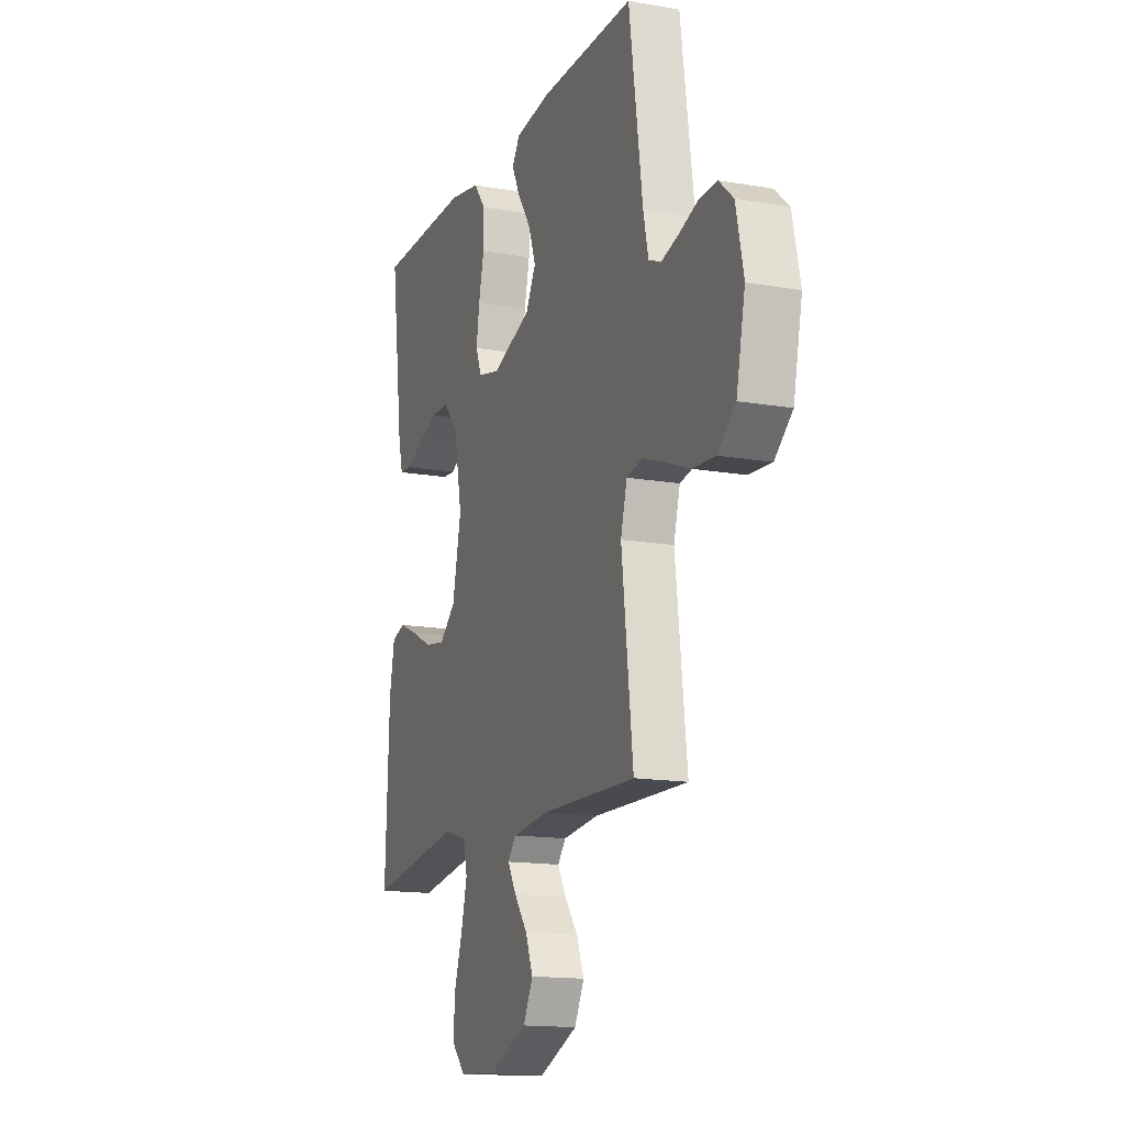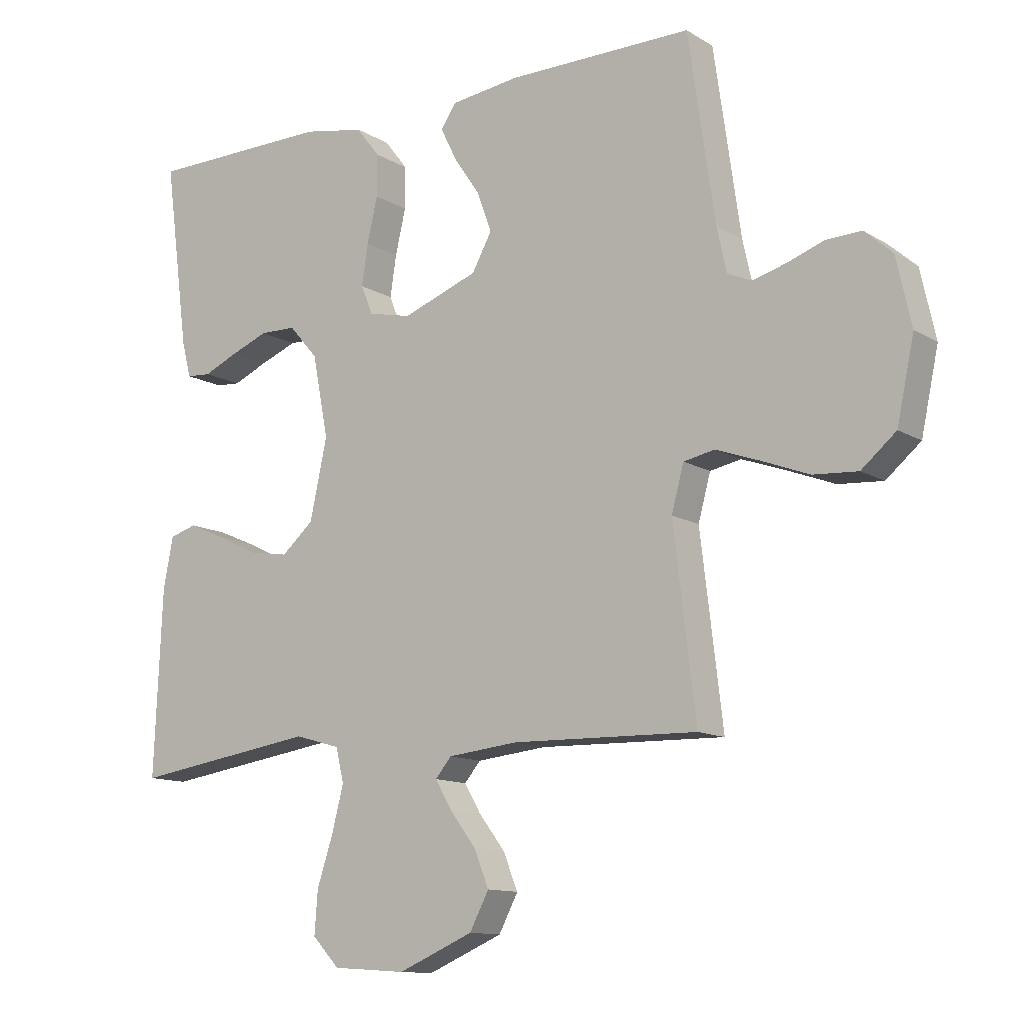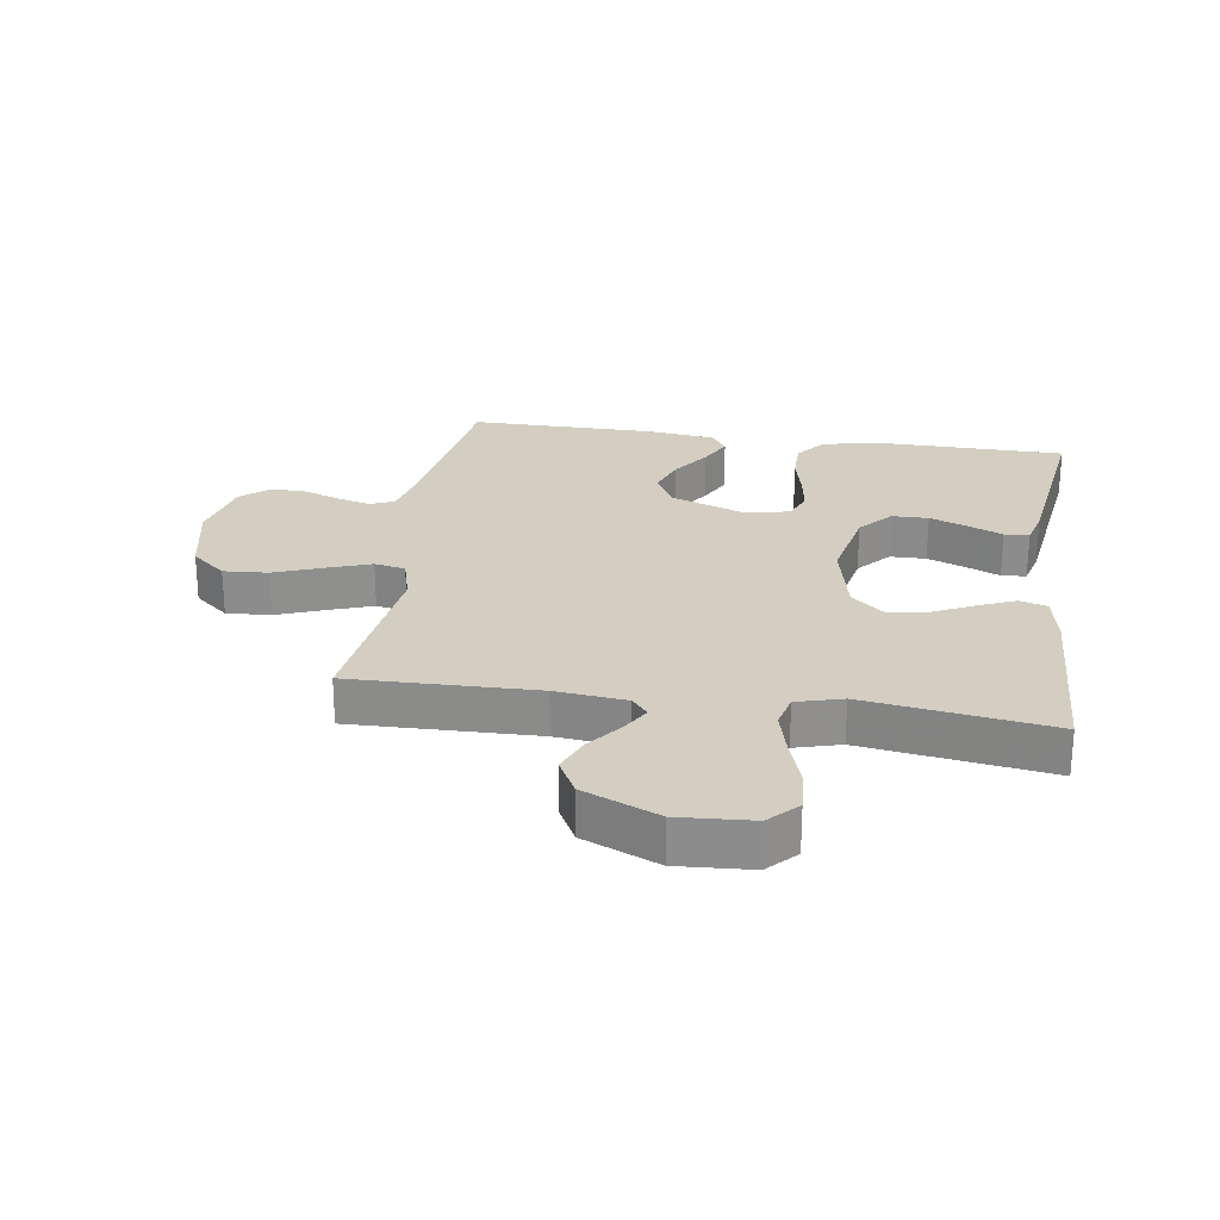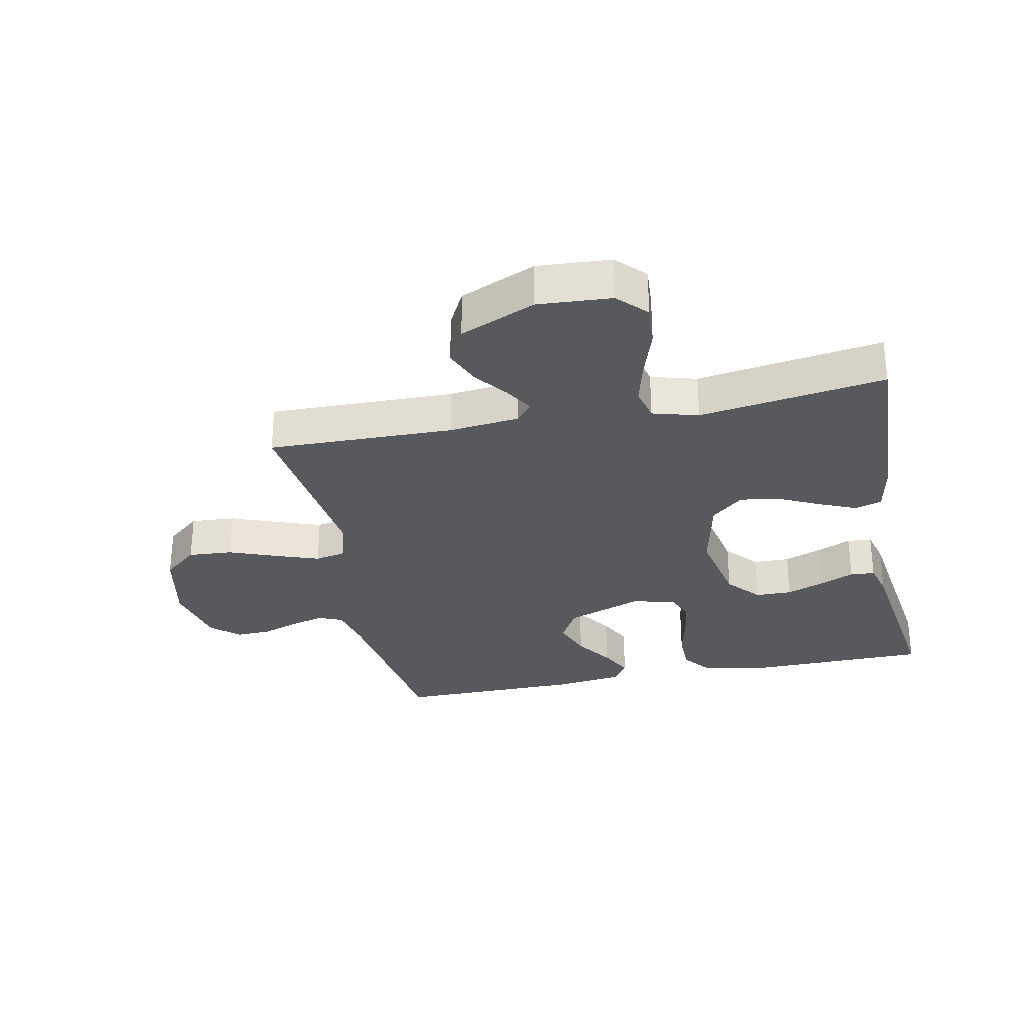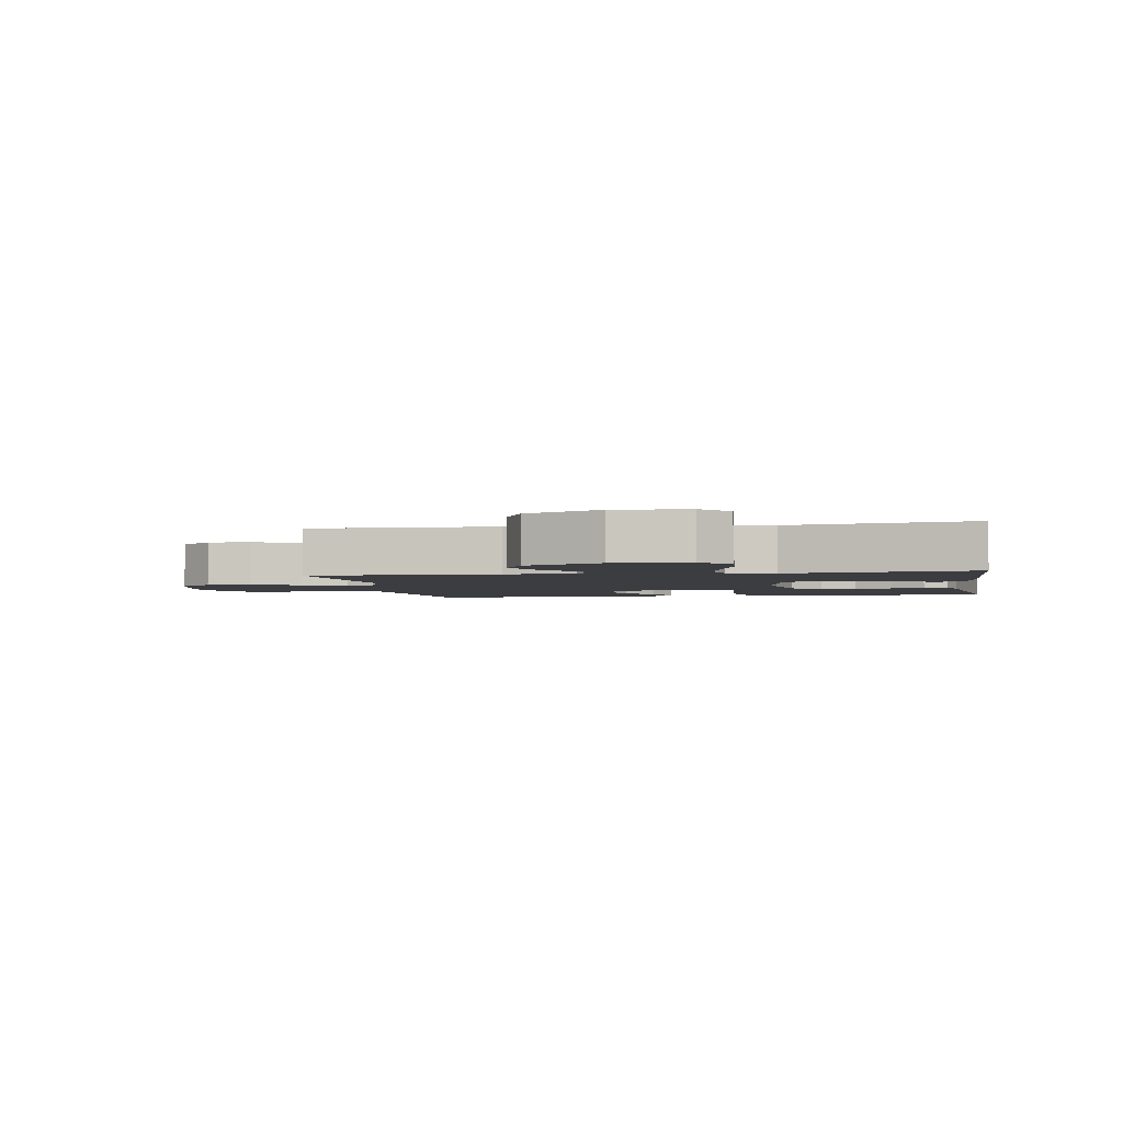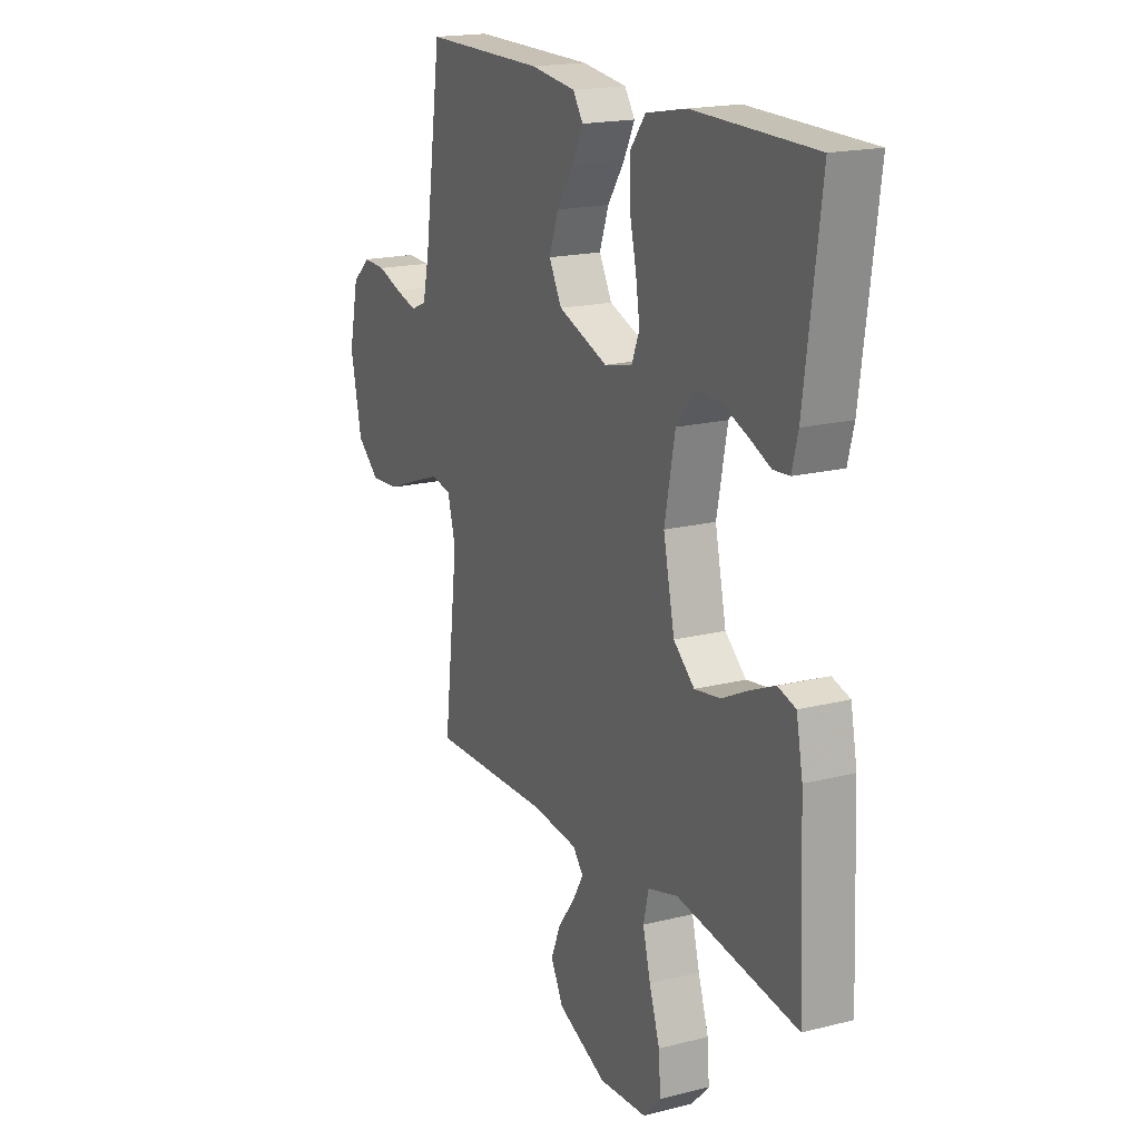
<metadata>
{"format":"obj","ext":"obj","renderer":"f3d","projection":"perspective","resolution":1024,"background":"white","views":[{"elev":-14.9,"azim":69.4,"up":"+Z"},{"elev":-12.1,"azim":35.8,"up":"+Z"},{"elev":25.1,"azim":-171.4,"up":"+Y"},{"elev":-29.8,"azim":-168.3,"up":"+Y"},{"elev":-2.8,"azim":-170.4,"up":"+Y"},{"elev":18.3,"azim":-116.0,"up":"+Z"}]}
</metadata>
<code>
v 0.5 0.07 -0.5
v 0.2 0.07 -0.493
v 0.086 0.07 -0.505
v 0.06 0.07 -0.536
v 0.087 0.07 -0.582
v 0.129 0.07 -0.637
v 0.153 0.07 -0.696
v 0.122 0.07 -0.755
v 0 0.07 -0.807
v -0.119 0.07 -0.799
v -0.163 0.07 -0.753
v -0.158 0.07 -0.684
v -0.132 0.07 -0.605
v -0.113 0.07 -0.532
v -0.126 0.07 -0.477
v -0.2 0.07 -0.456
v -0.5 0.07 -0.5
v -0.487 0.07 -0.2
v -0.471 0.07 -0.118
v -0.427 0.07 -0.105
v -0.367 0.07 -0.131
v -0.3 0.07 -0.164
v -0.236 0.07 -0.174
v -0.184 0.07 -0.129
v -0.156 0.07 0
v -0.182 0.07 0.132
v -0.229 0.07 0.186
v -0.288 0.07 0.187
v -0.35 0.07 0.163
v -0.405 0.07 0.139
v -0.445 0.07 0.142
v -0.46 0.07 0.2
v -0.5 0.07 0.5
v -0.2 0.07 0.503
v -0.1 0.07 0.484
v -0.062 0.07 0.435
v -0.062 0.07 0.367
v -0.079 0.07 0.294
v -0.089 0.07 0.228
v -0.07 0.07 0.181
v 0 0.07 0.165
v 0.123 0.07 0.21
v 0.155 0.07 0.268
v 0.132 0.07 0.332
v 0.09 0.07 0.394
v 0.063 0.07 0.448
v 0.088 0.07 0.485
v 0.2 0.07 0.499
v 0.5 0.07 0.5
v 0.543 0.07 0.2
v 0.559 0.07 0.128
v 0.598 0.07 0.111
v 0.652 0.07 0.126
v 0.712 0.07 0.147
v 0.769 0.07 0.149
v 0.814 0.07 0.109
v 0.838 0.07 0
v 0.81 0.07 -0.13
v 0.754 0.07 -0.177
v 0.682 0.07 -0.172
v 0.604 0.07 -0.142
v 0.534 0.07 -0.117
v 0.484 0.07 -0.127
v 0.464 0.07 -0.2
v 0.5 0 -0.5
v 0.2 0 -0.493
v 0.086 0 -0.505
v 0.06 0 -0.536
v 0.087 0 -0.582
v 0.129 0 -0.637
v 0.153 0 -0.696
v 0.122 0 -0.755
v 0 0 -0.807
v -0.119 0 -0.799
v -0.163 0 -0.753
v -0.158 0 -0.684
v -0.132 0 -0.605
v -0.113 0 -0.532
v -0.126 0 -0.477
v -0.2 0 -0.456
v -0.5 0 -0.5
v -0.487 0 -0.2
v -0.471 0 -0.118
v -0.427 0 -0.105
v -0.367 0 -0.131
v -0.3 0 -0.164
v -0.236 0 -0.174
v -0.184 0 -0.129
v -0.156 0 0
v -0.182 0 0.132
v -0.229 0 0.186
v -0.288 0 0.187
v -0.35 0 0.163
v -0.405 0 0.139
v -0.445 0 0.142
v -0.46 0 0.2
v -0.5 0 0.5
v -0.2 0 0.503
v -0.1 0 0.484
v -0.062 0 0.435
v -0.062 0 0.367
v -0.079 0 0.294
v -0.089 0 0.228
v -0.07 0 0.181
v 0 0 0.165
v 0.123 0 0.21
v 0.155 0 0.268
v 0.132 0 0.332
v 0.09 0 0.394
v 0.063 0 0.448
v 0.088 0 0.485
v 0.2 0 0.499
v 0.5 0 0.5
v 0.543 0 0.2
v 0.559 0 0.128
v 0.598 0 0.111
v 0.652 0 0.126
v 0.712 0 0.147
v 0.769 0 0.149
v 0.814 0 0.109
v 0.838 0 0
v 0.81 0 -0.13
v 0.754 0 -0.177
v 0.682 0 -0.172
v 0.604 0 -0.142
v 0.534 0 -0.117
v 0.484 0 -0.127
v 0.464 0 -0.2
f 58 59 60 61
f 58 61 62
f 57 58 62
f 56 57 62 63
f 53 54 55 56
f 52 53 56 63
f 47 48 49 50
f 47 50 51
f 44 45 46 47
f 43 44 47 51
f 42 43 51 52
f 35 36 37 38
f 35 38 39
f 34 35 39
f 33 34 39
f 32 33 39 40
f 29 30 31 32
f 28 29 32
f 27 28 32
f 19 20 21 22
f 17 18 19 22
f 16 17 22 23
f 15 16 23 24
f 10 11 12 13
f 10 13 14
f 9 10 14
f 5 6 7 8
f 4 5 8 9
f 64 1 2
f 63 64 2 3
f 41 42 52 63
f 40 41 63 3
f 27 32 40
f 26 27 40
f 25 26 40 3
f 4 9 14 15
f 15 24 25
f 3 4 15 25
f 125 124 123 122
f 126 125 122
f 126 122 121
f 127 126 121 120
f 120 119 118 117
f 127 120 117 116
f 114 113 112 111
f 115 114 111
f 111 110 109 108
f 115 111 108 107
f 116 115 107 106
f 102 101 100 99
f 103 102 99
f 103 99 98
f 103 98 97
f 104 103 97 96
f 96 95 94 93
f 96 93 92
f 96 92 91
f 86 85 84 83
f 86 83 82 81
f 87 86 81 80
f 88 87 80 79
f 77 76 75 74
f 78 77 74
f 78 74 73
f 72 71 70 69
f 73 72 69 68
f 66 65 128
f 67 66 128 127
f 127 116 106 105
f 67 127 105 104
f 104 96 91
f 104 91 90
f 67 104 90 89
f 79 78 73 68
f 89 88 79
f 89 79 68 67
f 1 65 66 2
f 2 66 67 3
f 3 67 68 4
f 4 68 69 5
f 5 69 70 6
f 6 70 71 7
f 7 71 72 8
f 8 72 73 9
f 9 73 74 10
f 10 74 75 11
f 11 75 76 12
f 12 76 77 13
f 13 77 78 14
f 14 78 79 15
f 15 79 80 16
f 16 80 81 17
f 17 81 82 18
f 18 82 83 19
f 19 83 84 20
f 20 84 85 21
f 21 85 86 22
f 22 86 87 23
f 23 87 88 24
f 24 88 89 25
f 25 89 90 26
f 26 90 91 27
f 27 91 92 28
f 28 92 93 29
f 29 93 94 30
f 30 94 95 31
f 31 95 96 32
f 32 96 97 33
f 33 97 98 34
f 34 98 99 35
f 35 99 100 36
f 36 100 101 37
f 37 101 102 38
f 38 102 103 39
f 39 103 104 40
f 40 104 105 41
f 41 105 106 42
f 42 106 107 43
f 43 107 108 44
f 44 108 109 45
f 45 109 110 46
f 46 110 111 47
f 47 111 112 48
f 48 112 113 49
f 49 113 114 50
f 50 114 115 51
f 51 115 116 52
f 52 116 117 53
f 53 117 118 54
f 54 118 119 55
f 55 119 120 56
f 56 120 121 57
f 57 121 122 58
f 58 122 123 59
f 59 123 124 60
f 60 124 125 61
f 61 125 126 62
f 62 126 127 63
f 63 127 128 64
f 64 128 65 1

</code>
